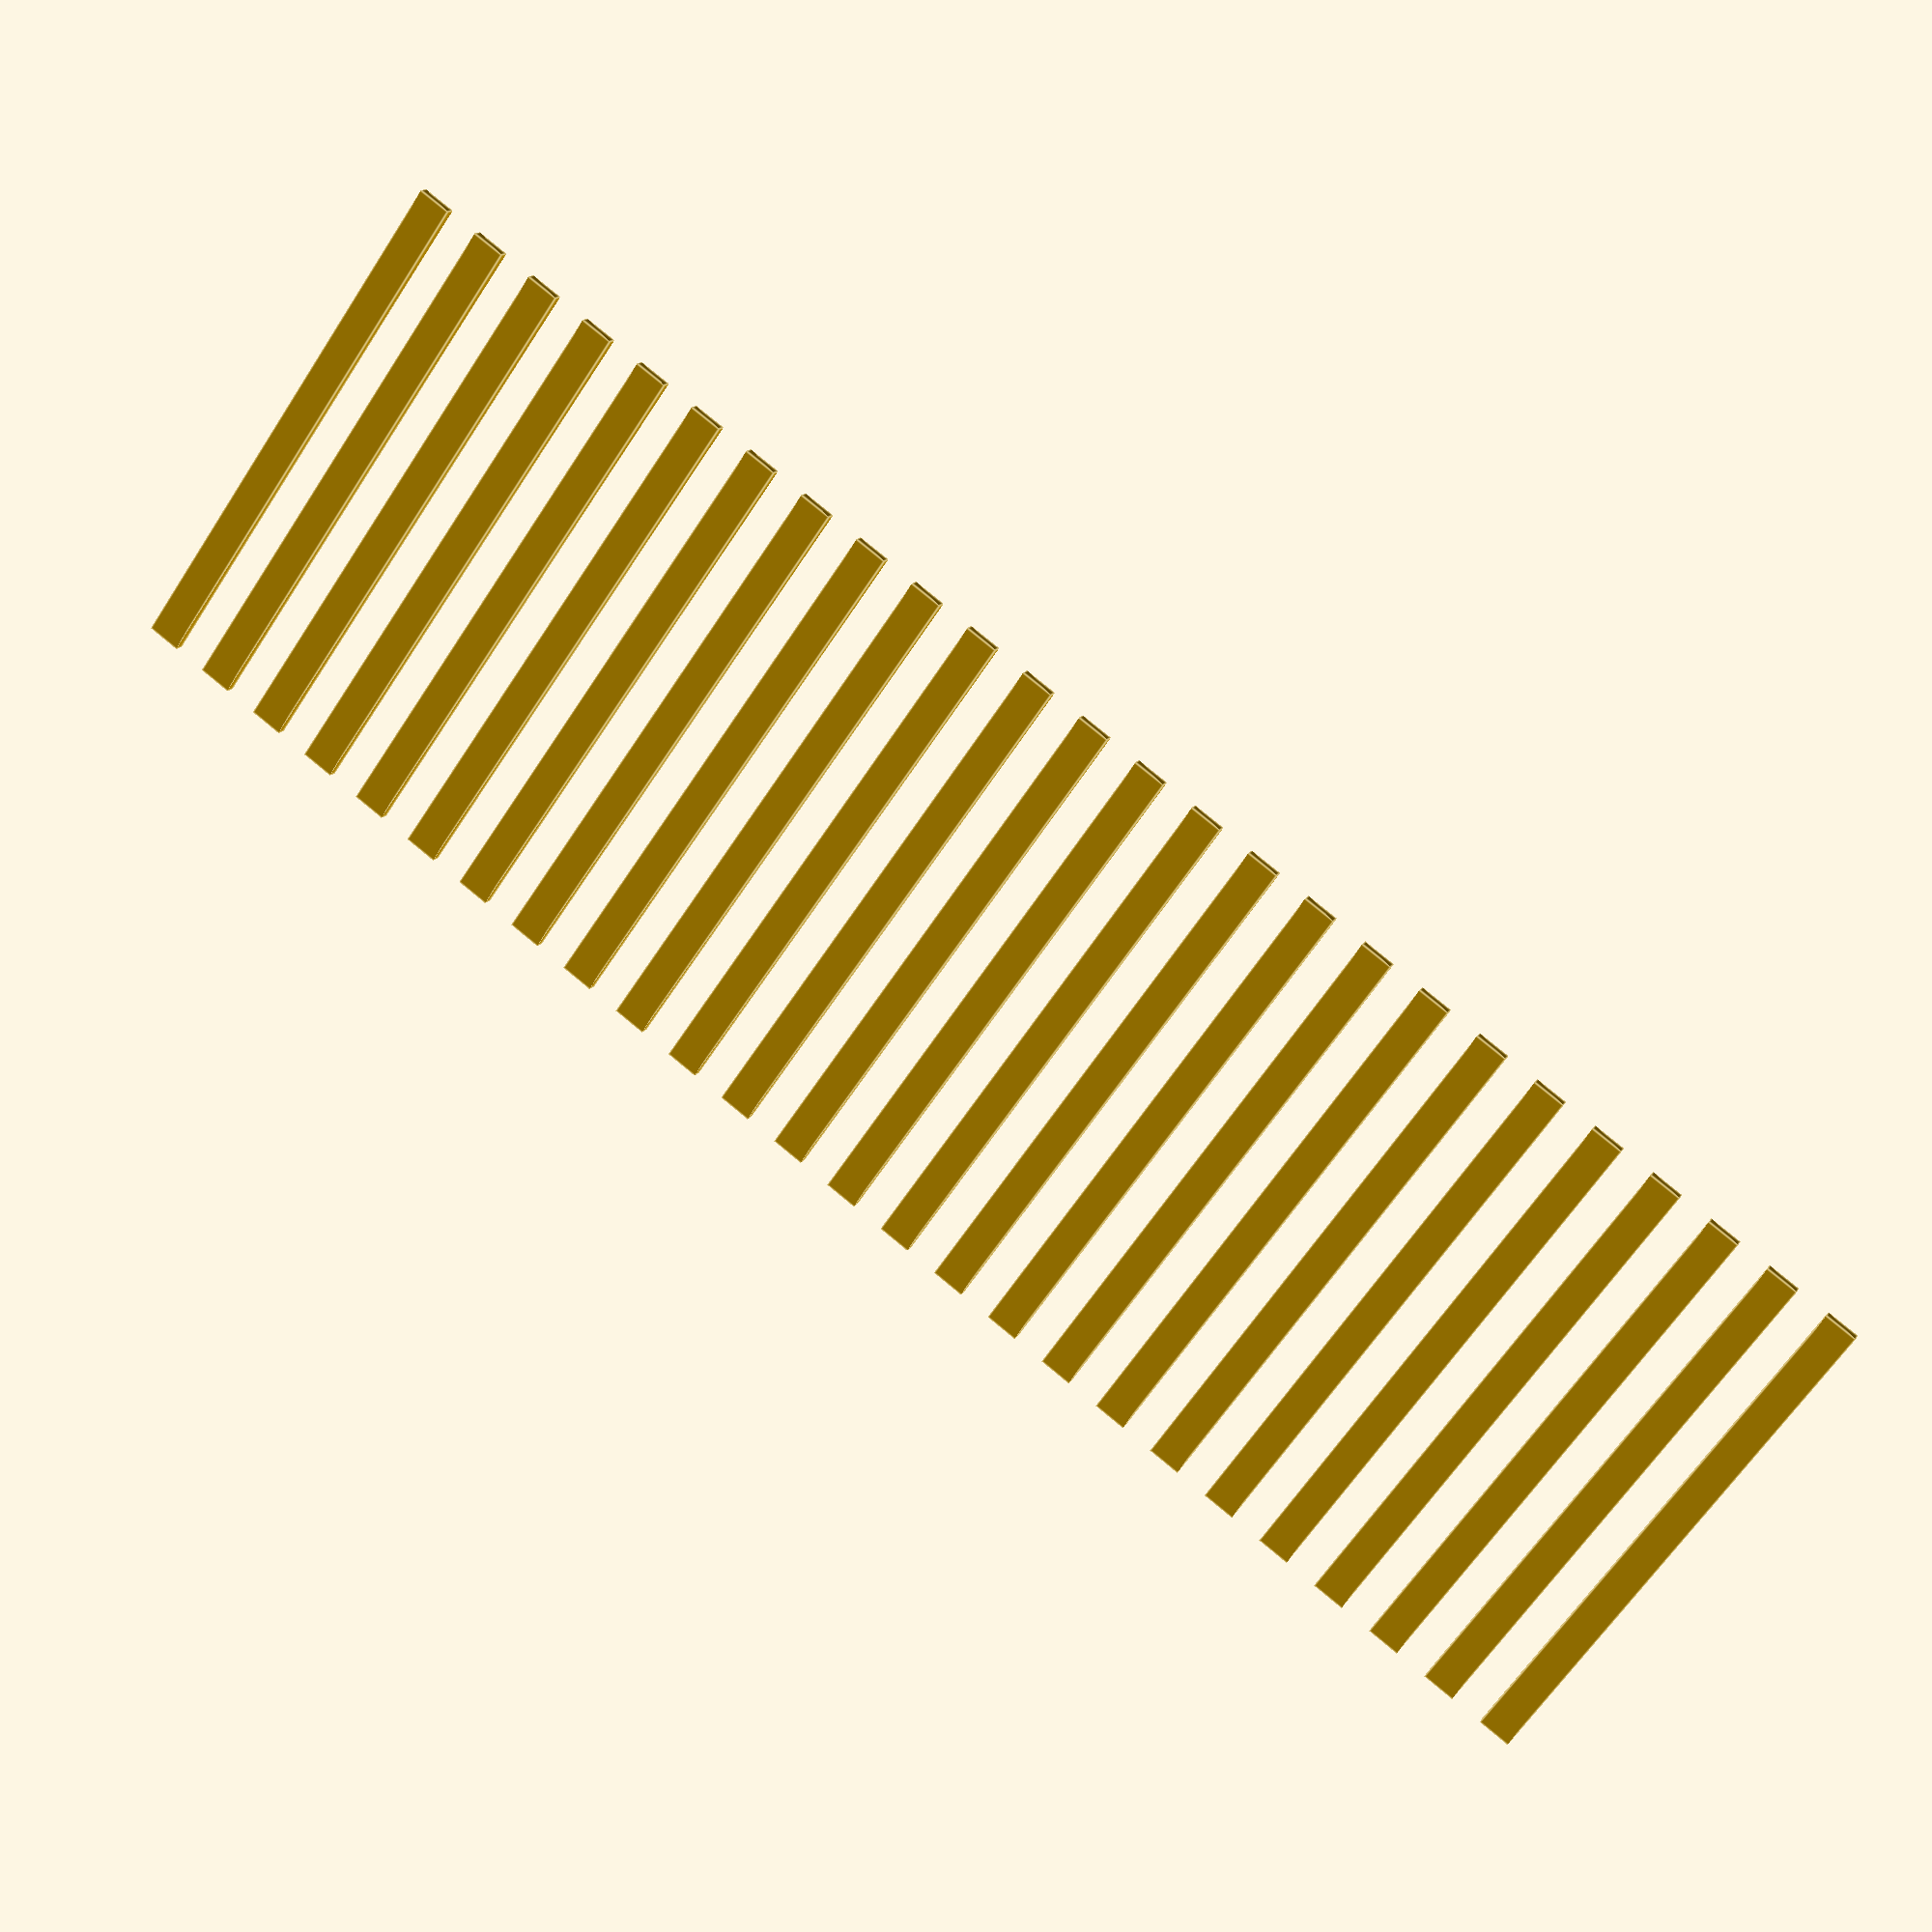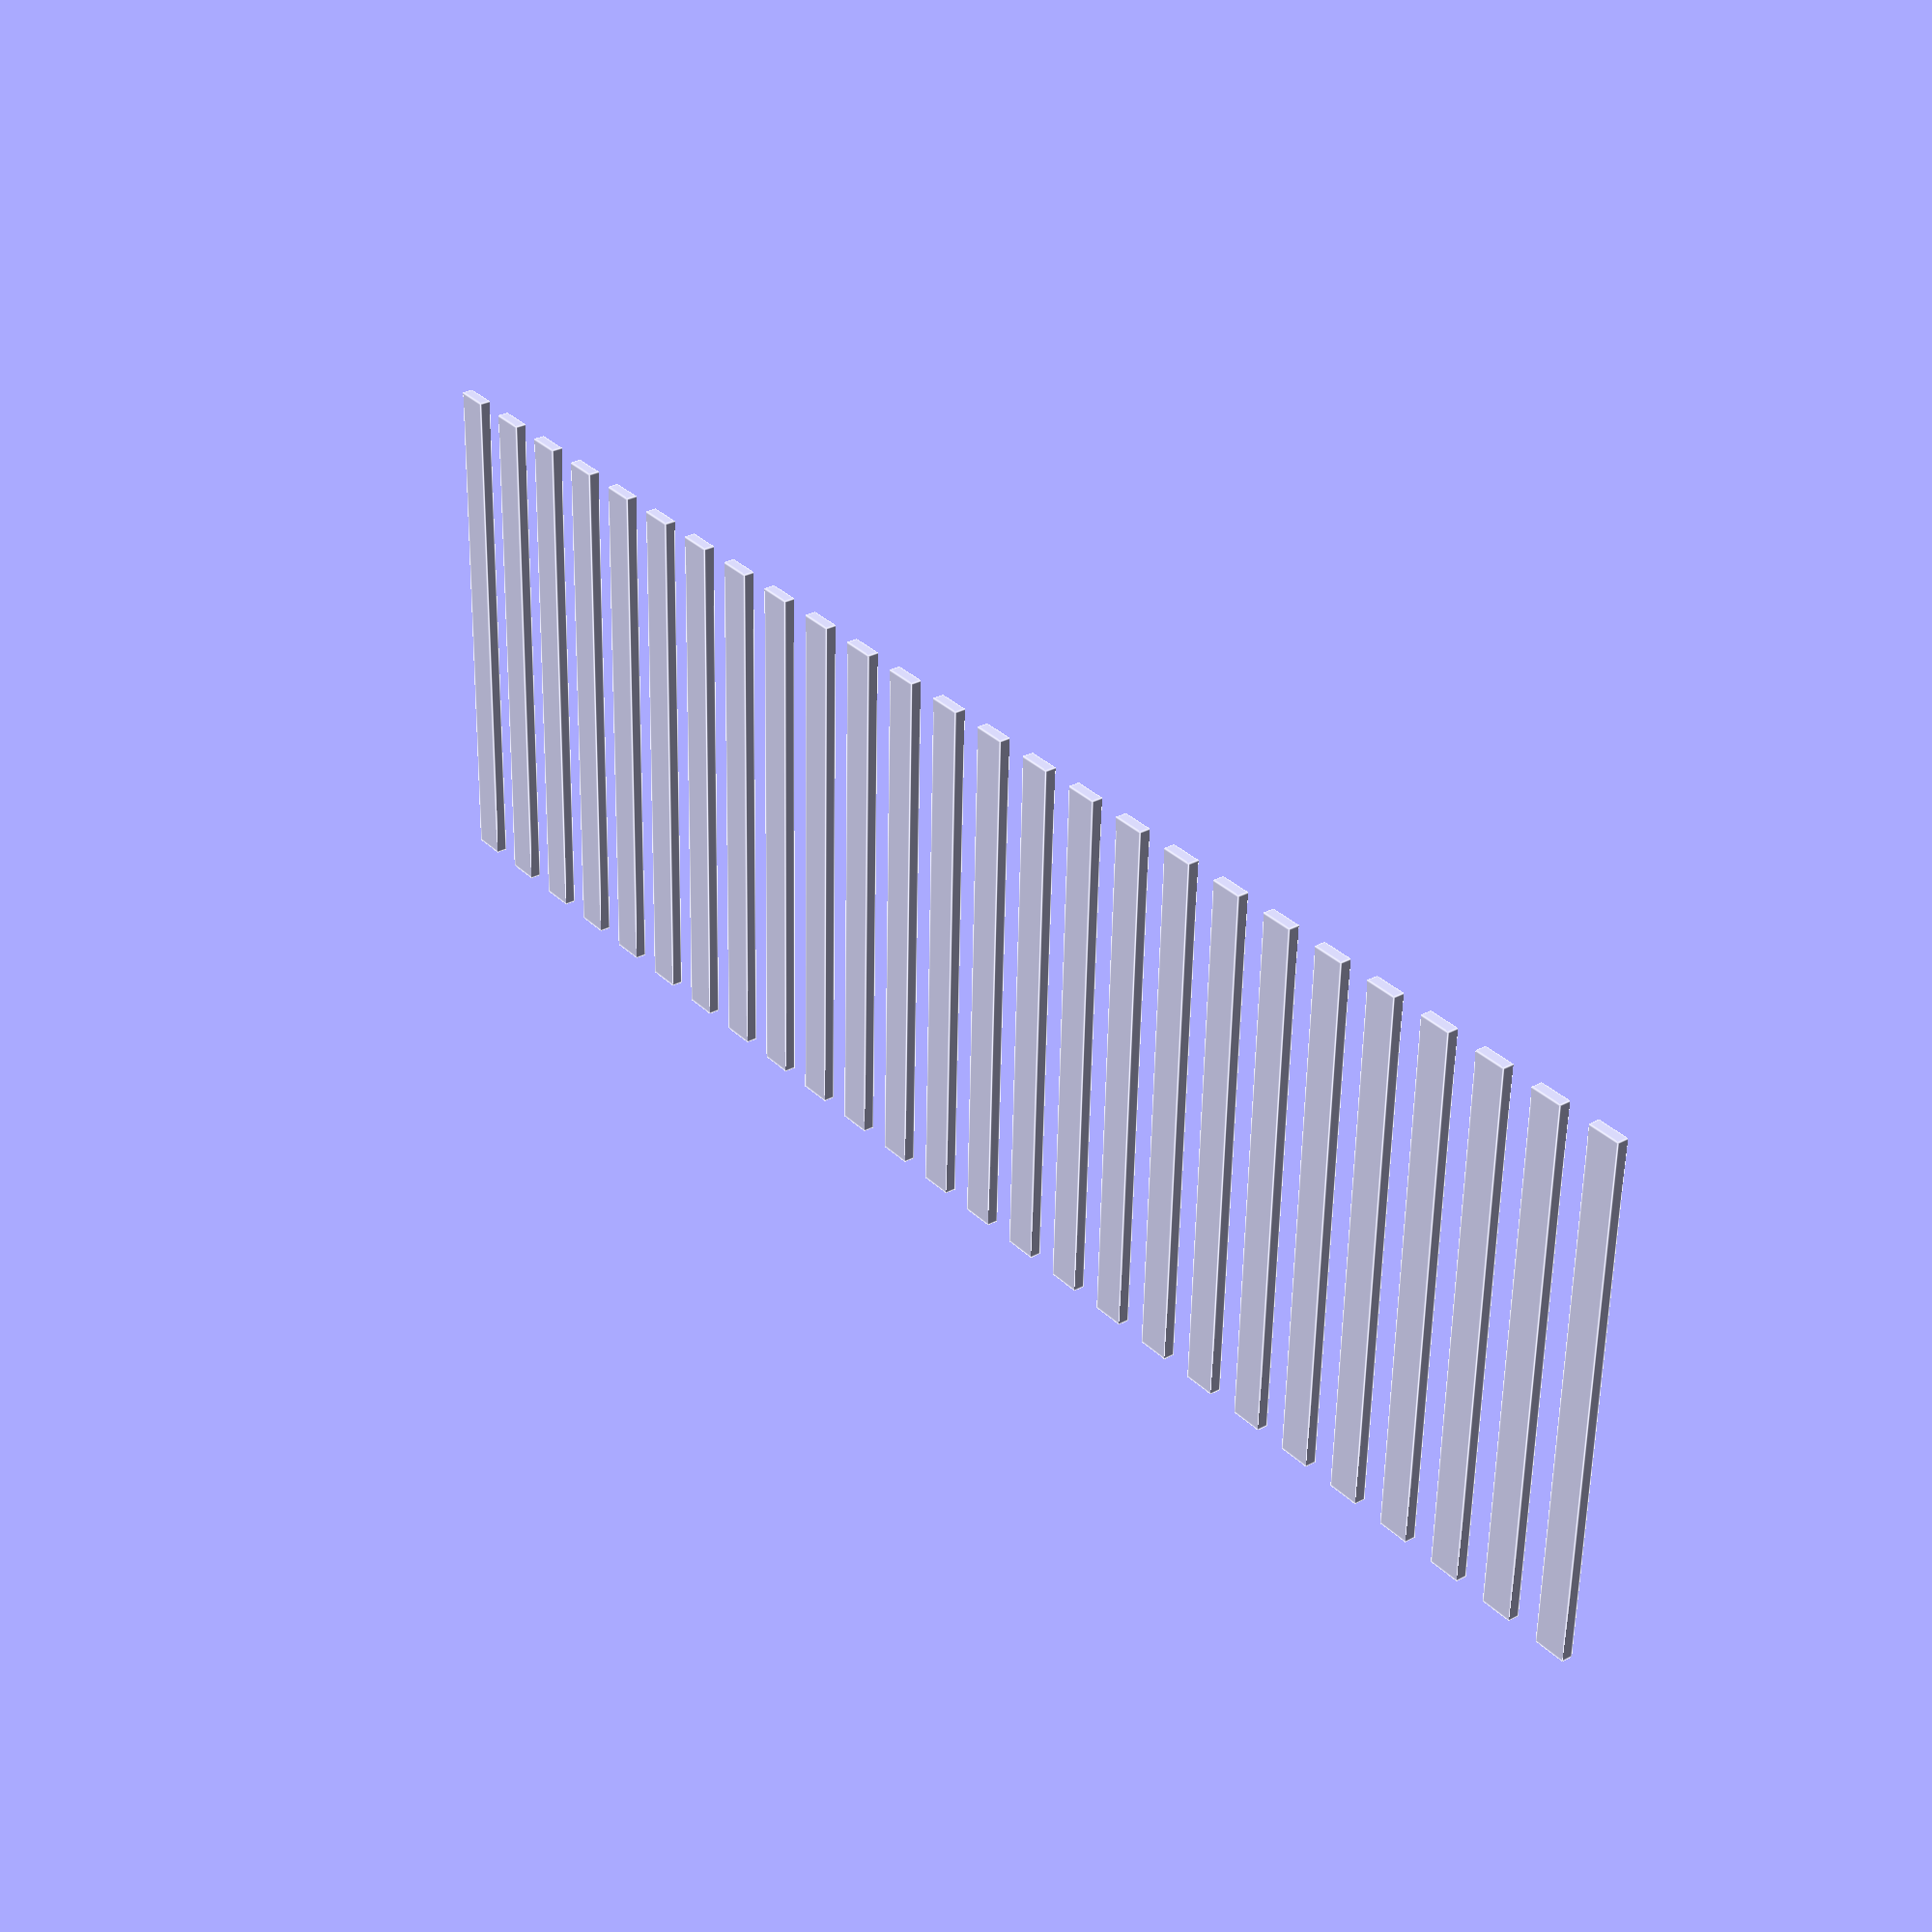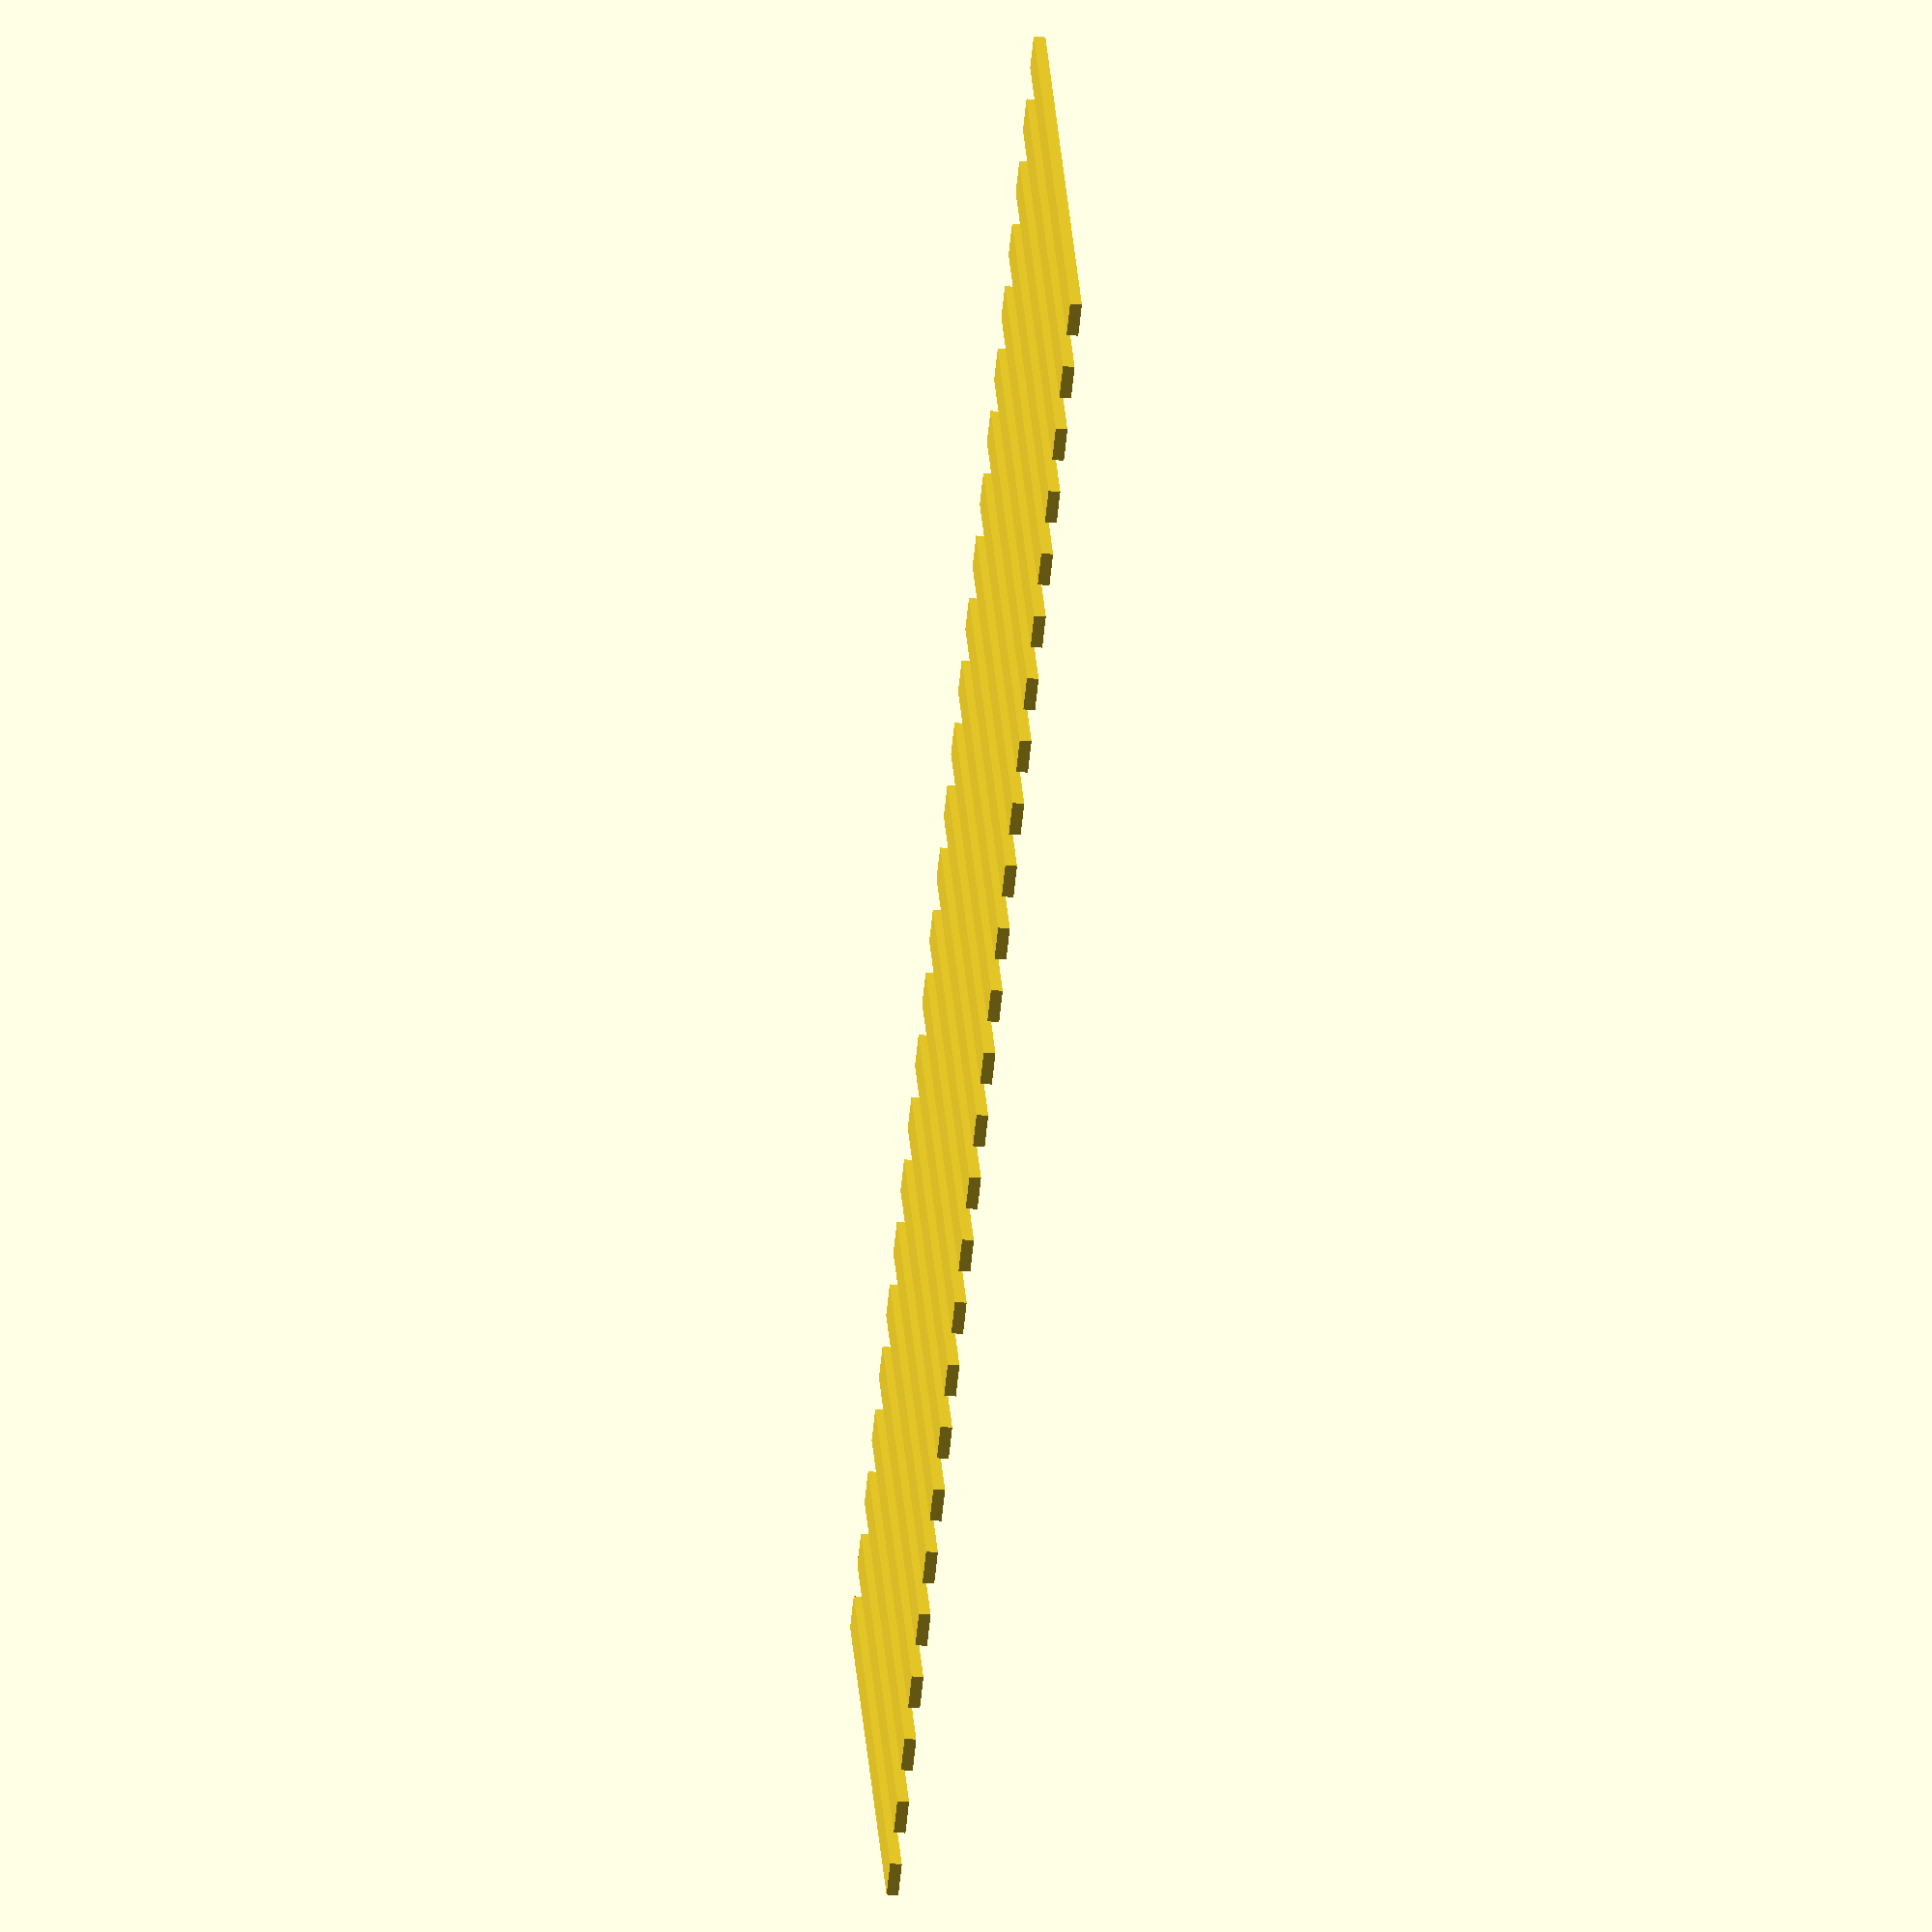
<openscad>
// assuming all in inches

picket_width=3;
picket_gap=3;
picket_height=4*12;
picket_depth=1;

fence_length=13*12;
cube([picket_width,picket_height,picket_depth]);


number_pickets=floor(fence_length/(picket_width+picket_gap));
echo(number_pickets);

for ( j = [0:1:number_pickets-1]) {
    translate([(picket_gap+picket_width)*j,0,0])
    cube([picket_width,picket_height,picket_depth]);
    
    
}
</openscad>
<views>
elev=345.6 azim=215.1 roll=19.7 proj=p view=edges
elev=149.4 azim=181.7 roll=127.5 proj=p view=edges
elev=209.7 azim=327.7 roll=96.9 proj=o view=wireframe
</views>
